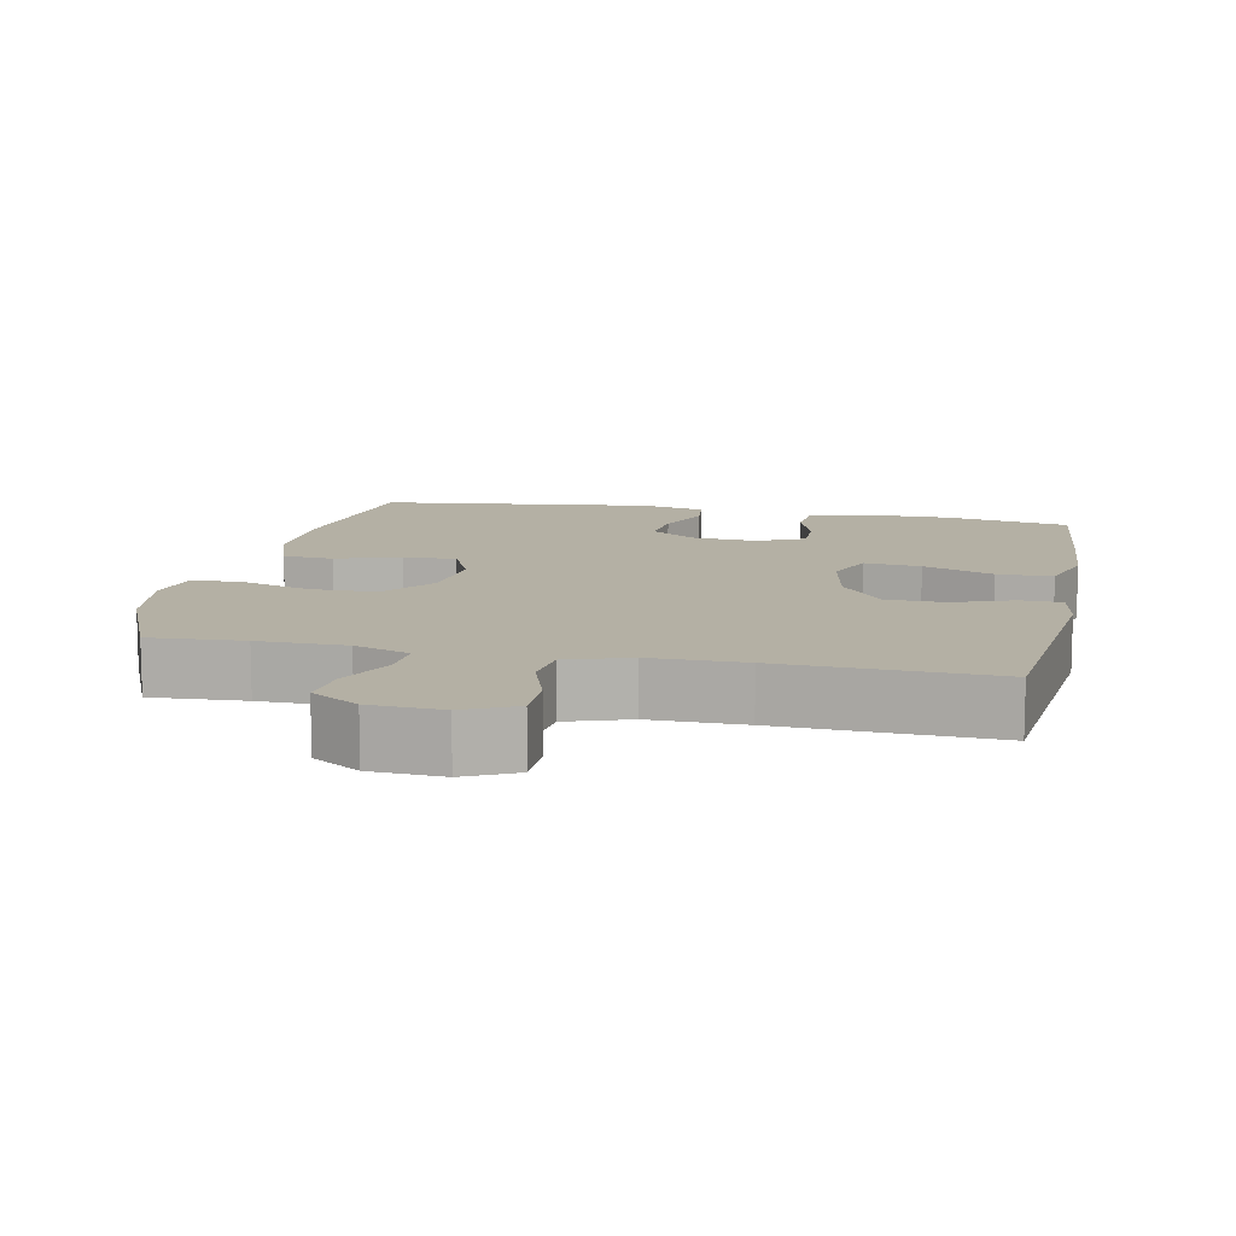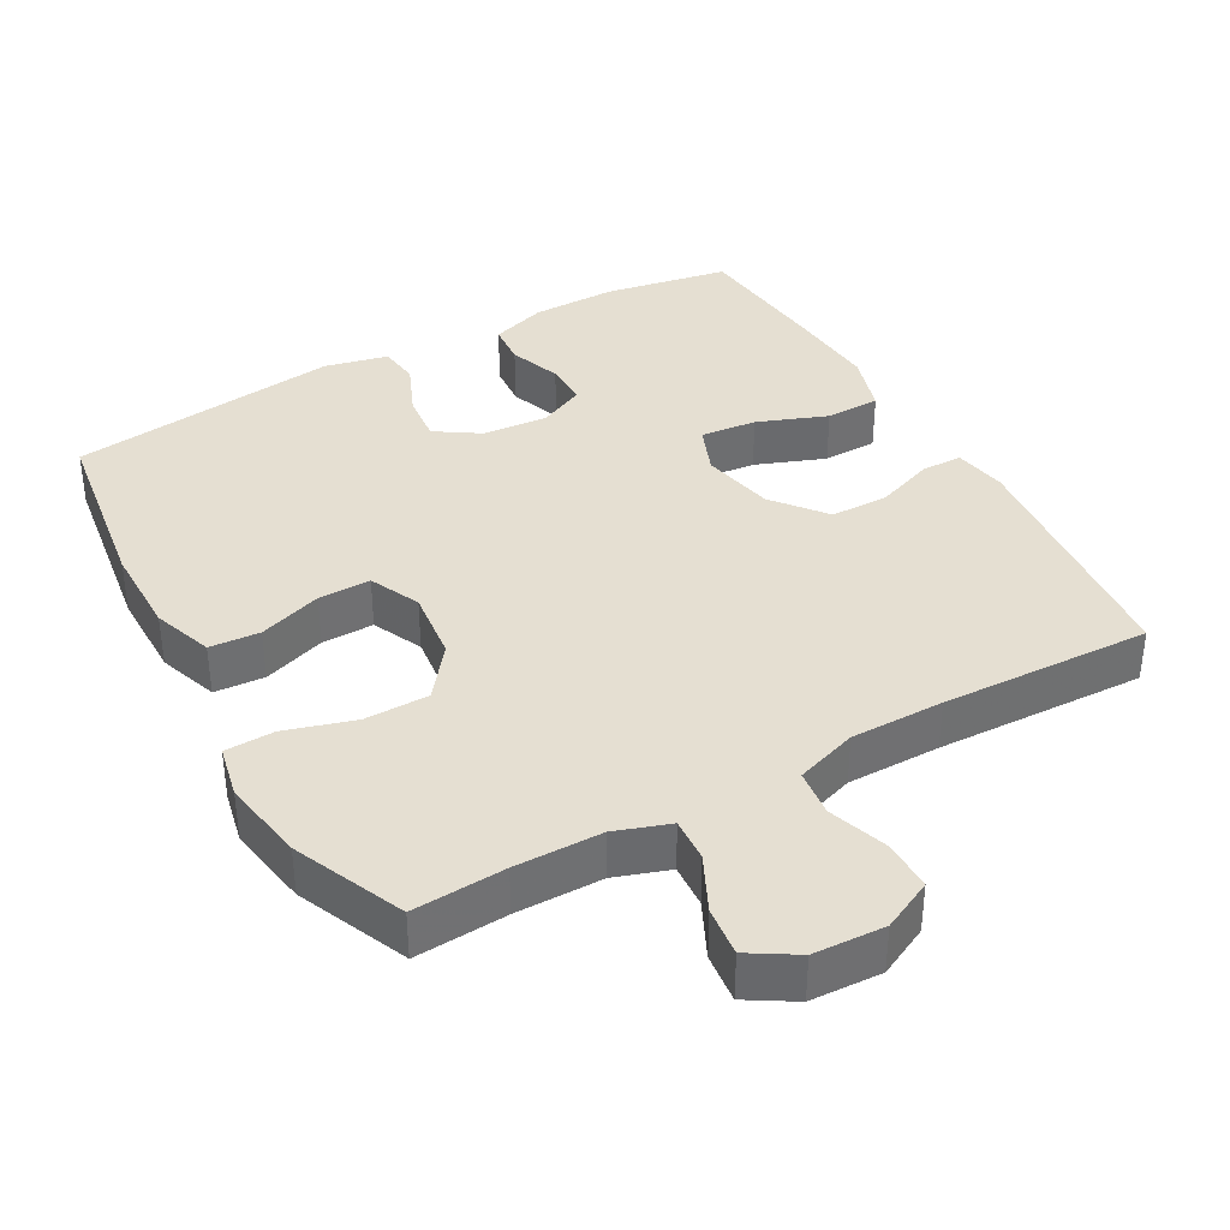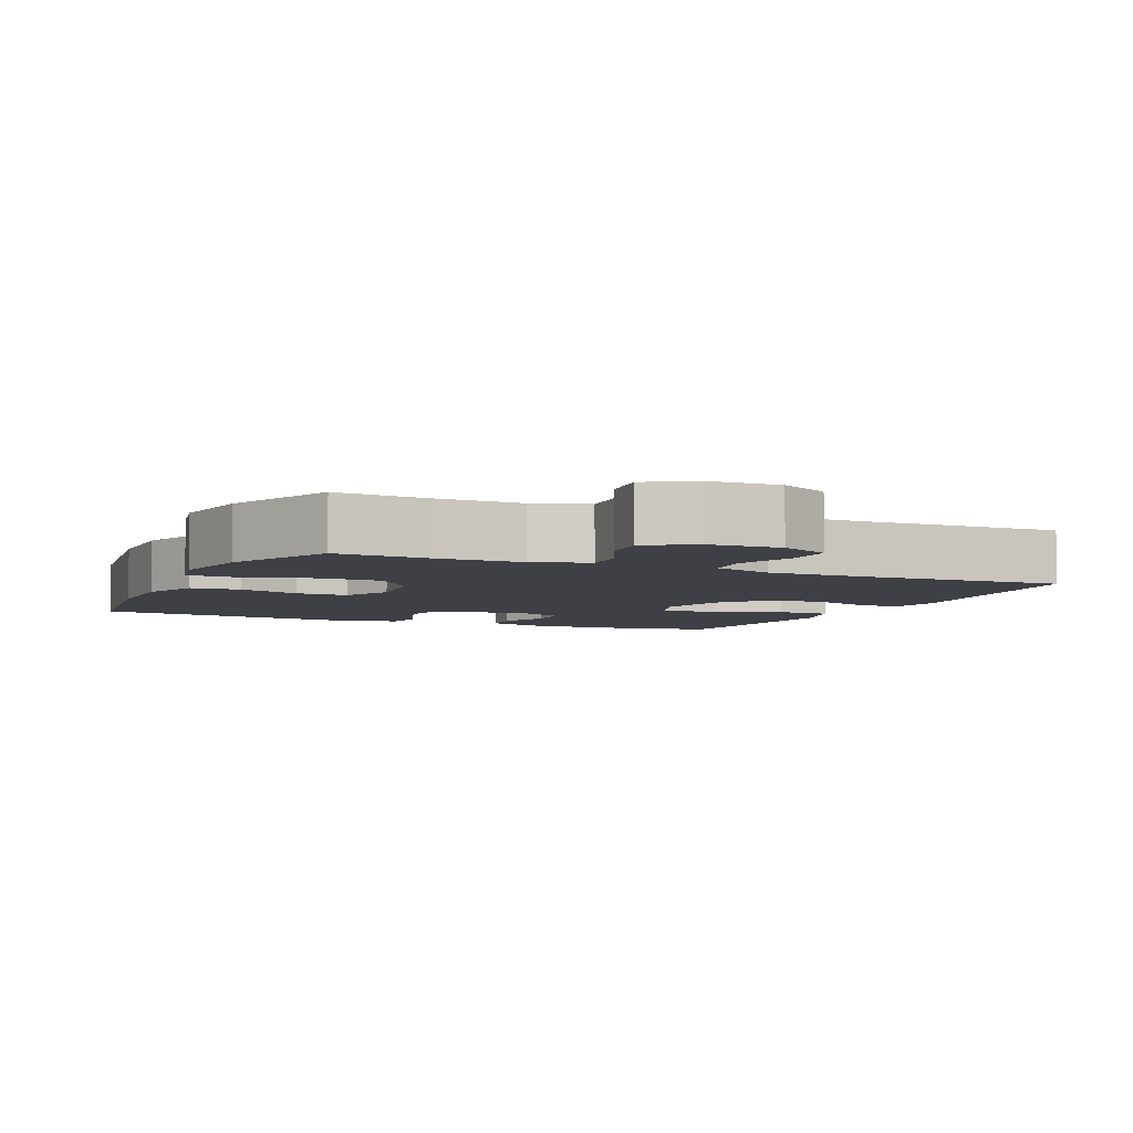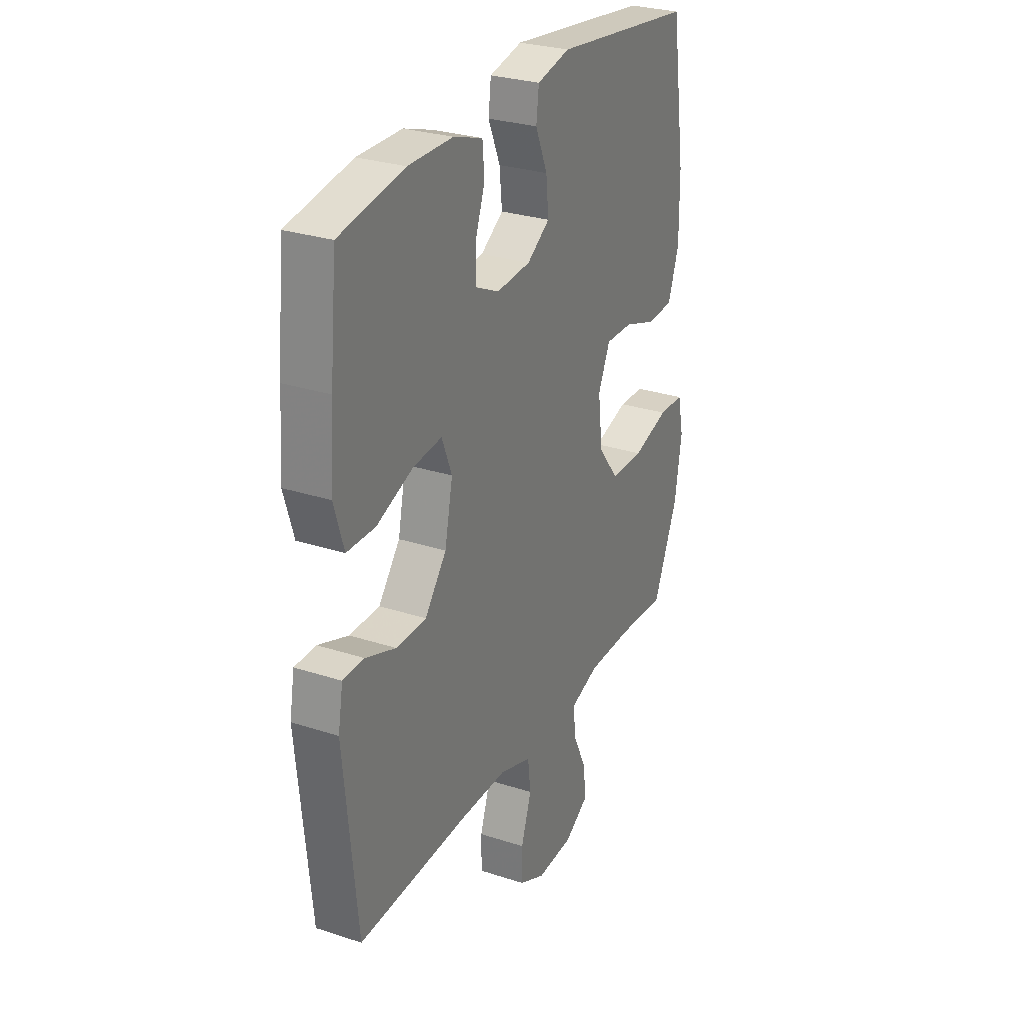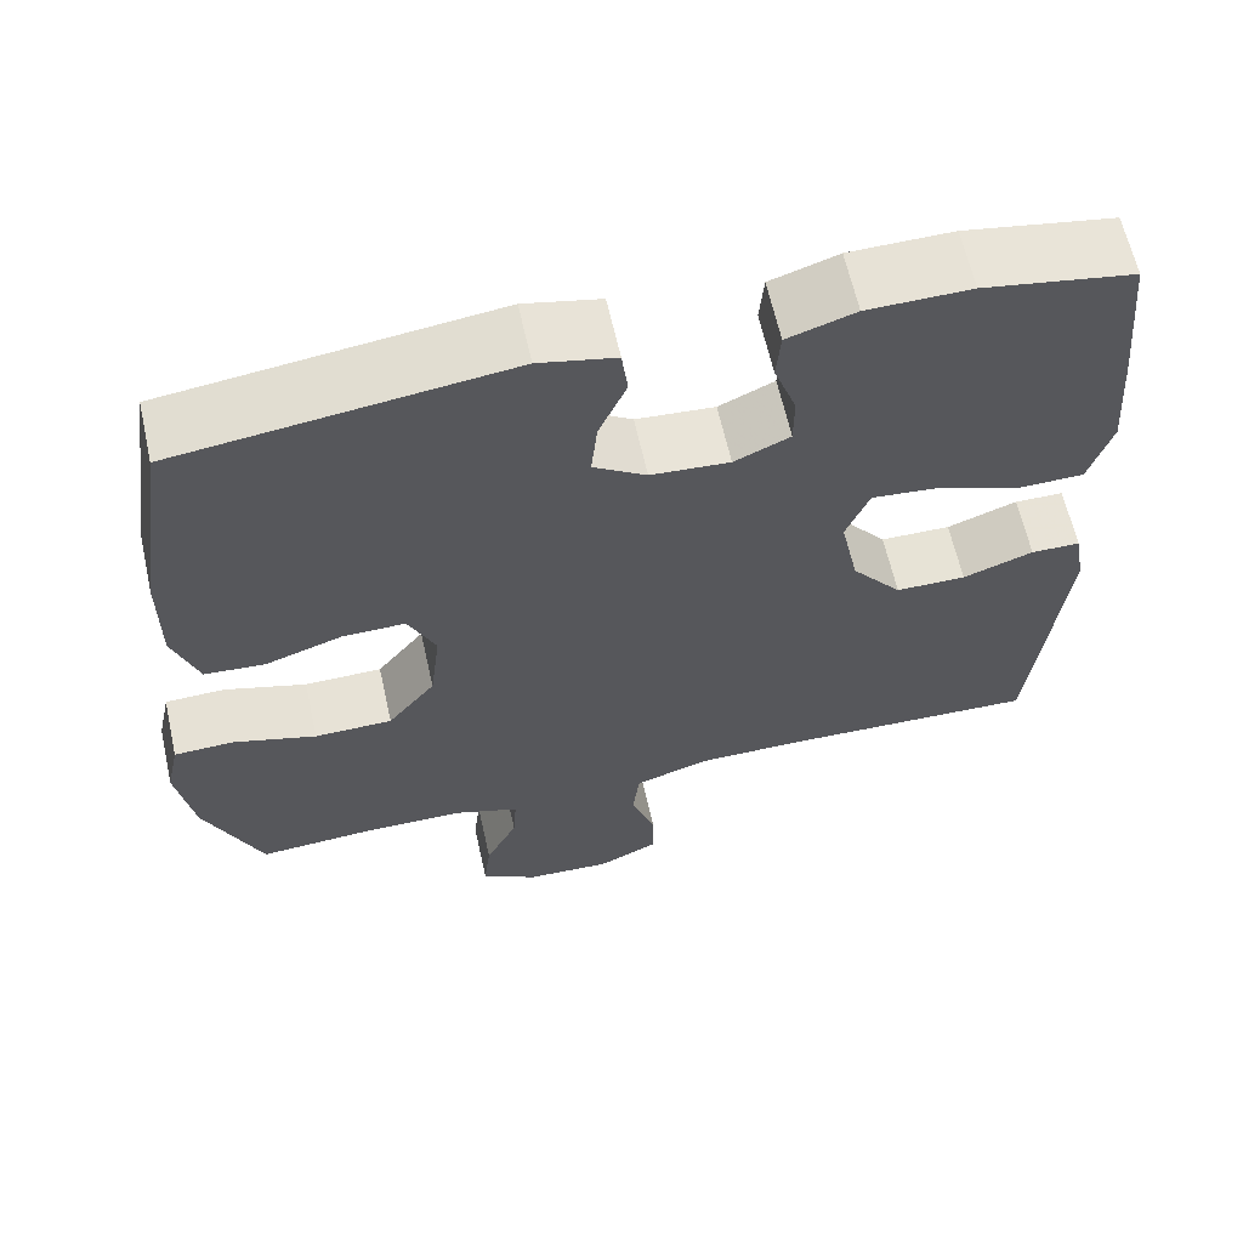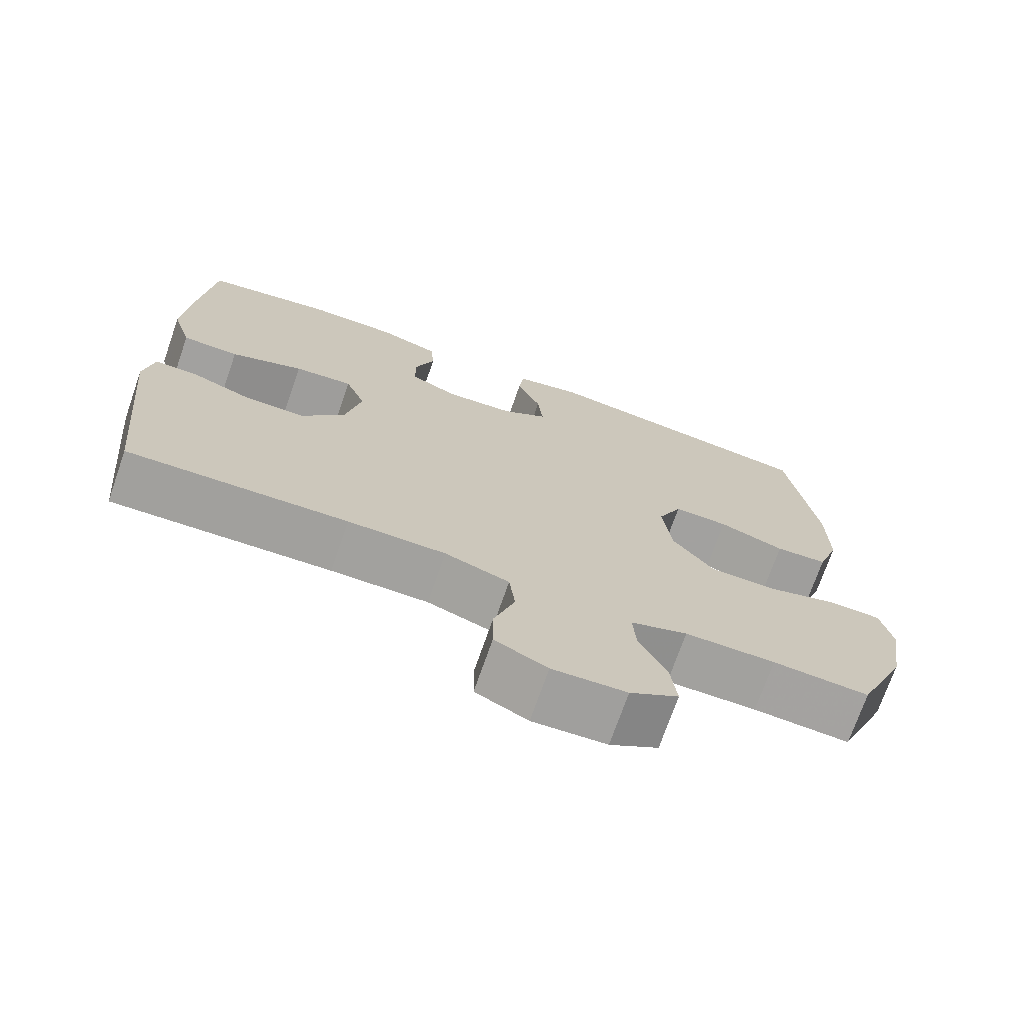
<metadata>
{"format":"obj","ext":"obj","renderer":"f3d","projection":"perspective","resolution":1024,"background":"white","views":[{"elev":11.5,"azim":-168.2,"up":"+Y"},{"elev":37.4,"azim":150.7,"up":"+Y"},{"elev":-5.2,"azim":155.5,"up":"+Y"},{"elev":28.4,"azim":-63.8,"up":"+Z"},{"elev":63.1,"azim":167.4,"up":"+Z"},{"elev":-72.1,"azim":-19.2,"up":"+Z"}]}
</metadata>
<code>
v 0.5 0.07 -0.5
v 0.371 0.07 -0.492
v 0.25 0.07 -0.493
v 0.174 0.07 -0.519
v 0.178 0.07 -0.58
v 0.215 0.07 -0.657
v 0.223 0.07 -0.726
v 0.158 0.07 -0.766
v 0.059 0.07 -0.771
v -0.011 0.07 -0.737
v -0.011 0.07 -0.667
v 0.017 0.07 -0.584
v 0.009 0.07 -0.518
v -0.077 0.07 -0.489
v -0.207 0.07 -0.489
v -0.5 0.07 -0.5
v -0.535 0.07 -0.149
v -0.522 0.07 -0.075
v -0.465 0.07 -0.074
v -0.384 0.07 -0.104
v -0.303 0.07 -0.103
v -0.245 0.07 -0.03
v -0.224 0.07 0.072
v -0.251 0.07 0.14
v -0.329 0.07 0.132
v -0.426 0.07 0.095
v -0.502 0.07 0.096
v -0.528 0.07 0.181
v -0.518 0.07 0.315
v -0.5 0.07 0.5
v -0.327 0.07 0.531
v -0.208 0.07 0.53
v -0.13 0.07 0.504
v -0.125 0.07 0.445
v -0.151 0.07 0.372
v -0.151 0.07 0.31
v -0.087 0.07 0.28
v 0.004 0.07 0.287
v 0.065 0.07 0.327
v 0.058 0.07 0.396
v 0.026 0.07 0.471
v 0.033 0.07 0.528
v 0.121 0.07 0.548
v 0.5 0.07 0.5
v 0.538 0.07 0.245
v 0.539 0.07 0.118
v 0.51 0.07 0.034
v 0.44 0.07 0.029
v 0.352 0.07 0.059
v 0.279 0.07 0.06
v 0.247 0.07 -0.01
v 0.259 0.07 -0.11
v 0.314 0.07 -0.181
v 0.404 0.07 -0.182
v 0.5 0.07 -0.153
v 0.569 0.07 -0.155
v 0.585 0.07 -0.229
v 0.566 0.07 -0.346
v 0.5 0 -0.5
v 0.371 0 -0.492
v 0.25 0 -0.493
v 0.174 0 -0.519
v 0.178 0 -0.58
v 0.215 0 -0.657
v 0.223 0 -0.726
v 0.158 0 -0.766
v 0.059 0 -0.771
v -0.011 0 -0.737
v -0.011 0 -0.667
v 0.017 0 -0.584
v 0.009 0 -0.518
v -0.077 0 -0.489
v -0.207 0 -0.489
v -0.5 0 -0.5
v -0.535 0 -0.149
v -0.522 0 -0.075
v -0.465 0 -0.074
v -0.384 0 -0.104
v -0.303 0 -0.103
v -0.245 0 -0.03
v -0.224 0 0.072
v -0.251 0 0.14
v -0.329 0 0.132
v -0.426 0 0.095
v -0.502 0 0.096
v -0.528 0 0.181
v -0.518 0 0.315
v -0.5 0 0.5
v -0.327 0 0.531
v -0.208 0 0.53
v -0.13 0 0.504
v -0.125 0 0.445
v -0.151 0 0.372
v -0.151 0 0.31
v -0.087 0 0.28
v 0.004 0 0.287
v 0.065 0 0.327
v 0.058 0 0.396
v 0.026 0 0.471
v 0.033 0 0.528
v 0.121 0 0.548
v 0.5 0 0.5
v 0.538 0 0.245
v 0.539 0 0.118
v 0.51 0 0.034
v 0.44 0 0.029
v 0.352 0 0.059
v 0.279 0 0.06
v 0.247 0 -0.01
v 0.259 0 -0.11
v 0.314 0 -0.181
v 0.404 0 -0.182
v 0.5 0 -0.153
v 0.569 0 -0.155
v 0.585 0 -0.229
v 0.566 0 -0.346
f 57 58 1 2
f 54 55 56 57
f 53 54 57 2
f 52 53 2 3
f 51 52 3 4
f 46 47 48 49
f 46 49 50
f 45 46 50
f 44 45 50
f 43 44 50
f 40 41 42 43
f 39 40 43 50
f 38 39 50 51
f 32 33 34 35
f 32 35 36
f 31 32 36
f 30 31 36
f 29 30 36
f 28 29 36 37
f 25 26 27 28
f 24 25 28 37
f 17 18 19 20
f 15 16 17 20
f 14 15 20 21
f 13 14 21 22
f 9 10 11 12
f 9 12 13
f 8 9 13
f 5 6 7 8
f 4 5 8 13
f 23 24 37 38
f 22 23 38 51
f 4 13 22 51
f 60 59 116 115
f 115 114 113 112
f 60 115 112 111
f 61 60 111 110
f 62 61 110 109
f 107 106 105 104
f 108 107 104
f 108 104 103
f 108 103 102
f 108 102 101
f 101 100 99 98
f 108 101 98 97
f 109 108 97 96
f 93 92 91 90
f 94 93 90
f 94 90 89
f 94 89 88
f 94 88 87
f 95 94 87 86
f 86 85 84 83
f 95 86 83 82
f 78 77 76 75
f 78 75 74 73
f 79 78 73 72
f 80 79 72 71
f 70 69 68 67
f 71 70 67
f 71 67 66
f 66 65 64 63
f 71 66 63 62
f 96 95 82 81
f 109 96 81 80
f 109 80 71 62
f 1 59 60 2
f 2 60 61 3
f 3 61 62 4
f 4 62 63 5
f 5 63 64 6
f 6 64 65 7
f 7 65 66 8
f 8 66 67 9
f 9 67 68 10
f 10 68 69 11
f 11 69 70 12
f 12 70 71 13
f 13 71 72 14
f 14 72 73 15
f 15 73 74 16
f 16 74 75 17
f 17 75 76 18
f 18 76 77 19
f 19 77 78 20
f 20 78 79 21
f 21 79 80 22
f 22 80 81 23
f 23 81 82 24
f 24 82 83 25
f 25 83 84 26
f 26 84 85 27
f 27 85 86 28
f 28 86 87 29
f 29 87 88 30
f 30 88 89 31
f 31 89 90 32
f 32 90 91 33
f 33 91 92 34
f 34 92 93 35
f 35 93 94 36
f 36 94 95 37
f 37 95 96 38
f 38 96 97 39
f 39 97 98 40
f 40 98 99 41
f 41 99 100 42
f 42 100 101 43
f 43 101 102 44
f 44 102 103 45
f 45 103 104 46
f 46 104 105 47
f 47 105 106 48
f 48 106 107 49
f 49 107 108 50
f 50 108 109 51
f 51 109 110 52
f 52 110 111 53
f 53 111 112 54
f 54 112 113 55
f 55 113 114 56
f 56 114 115 57
f 57 115 116 58
f 58 116 59 1

</code>
